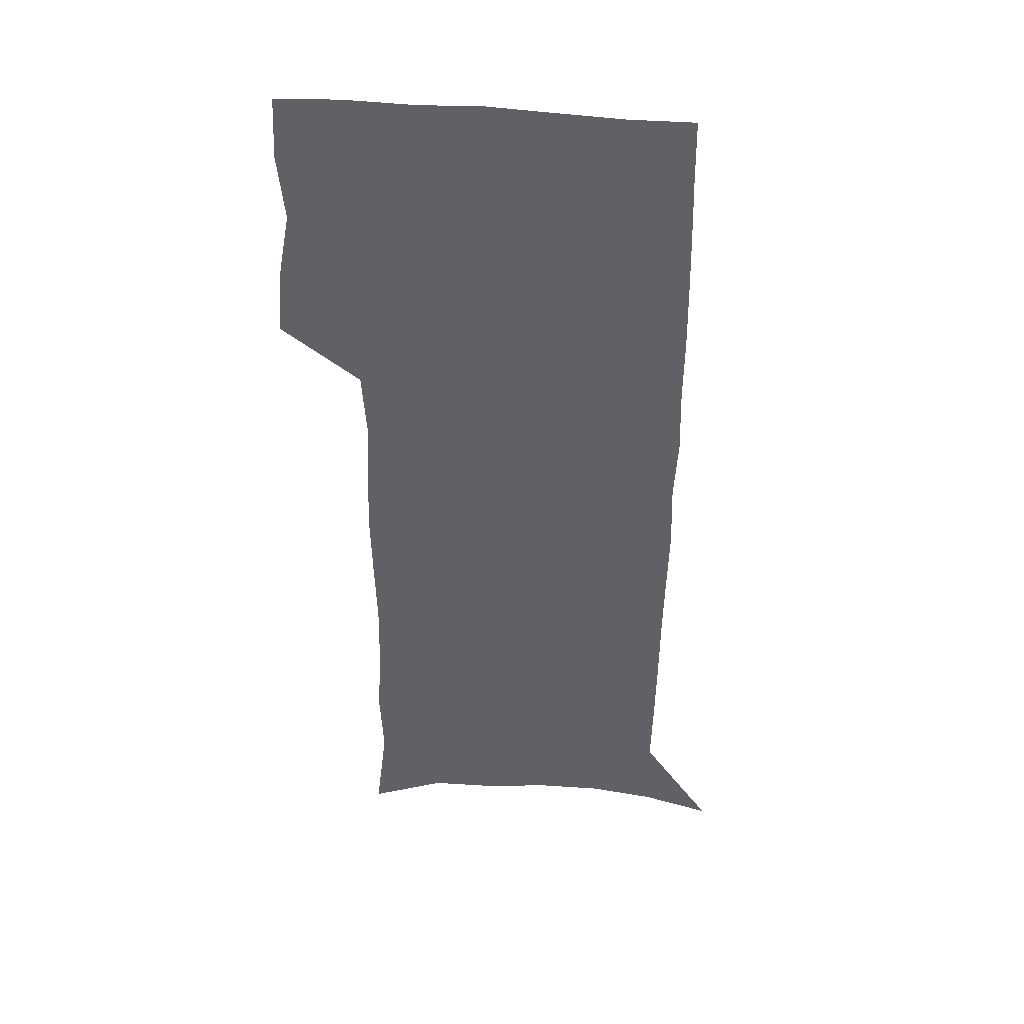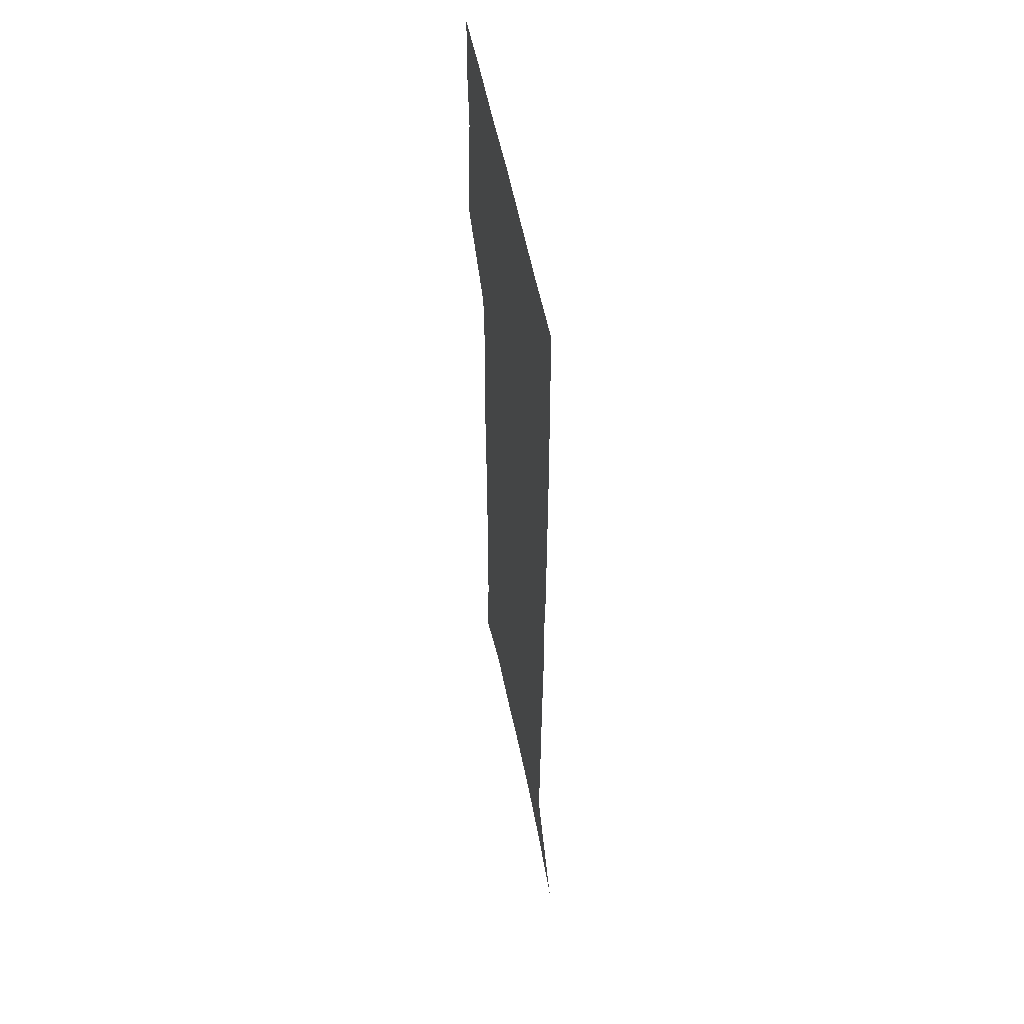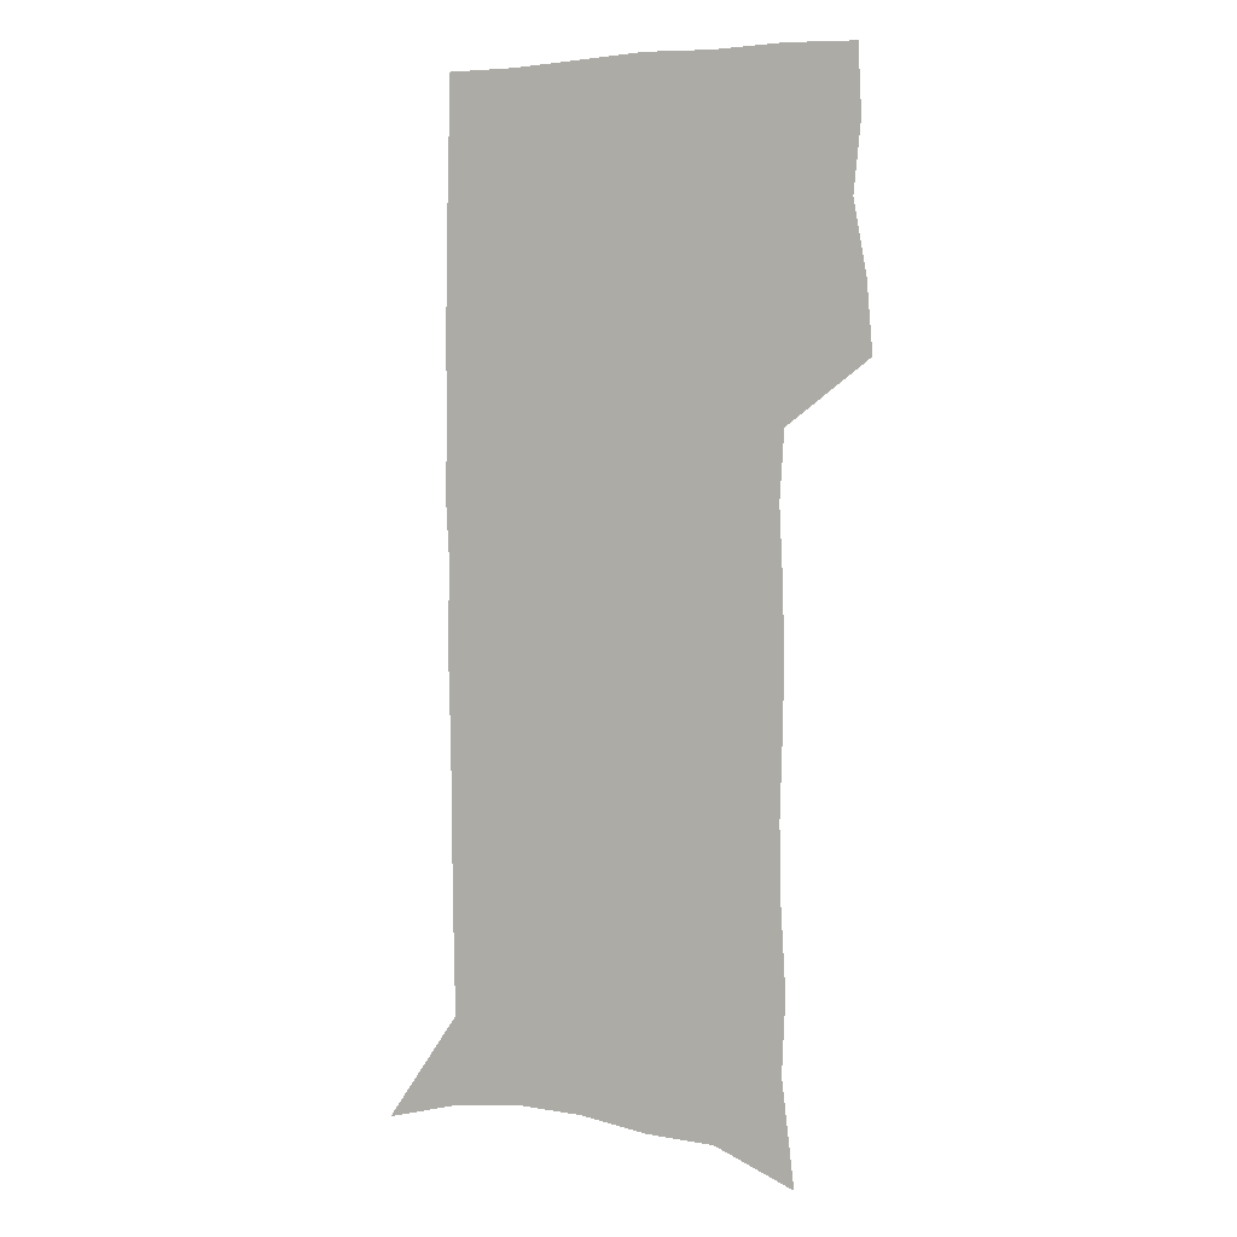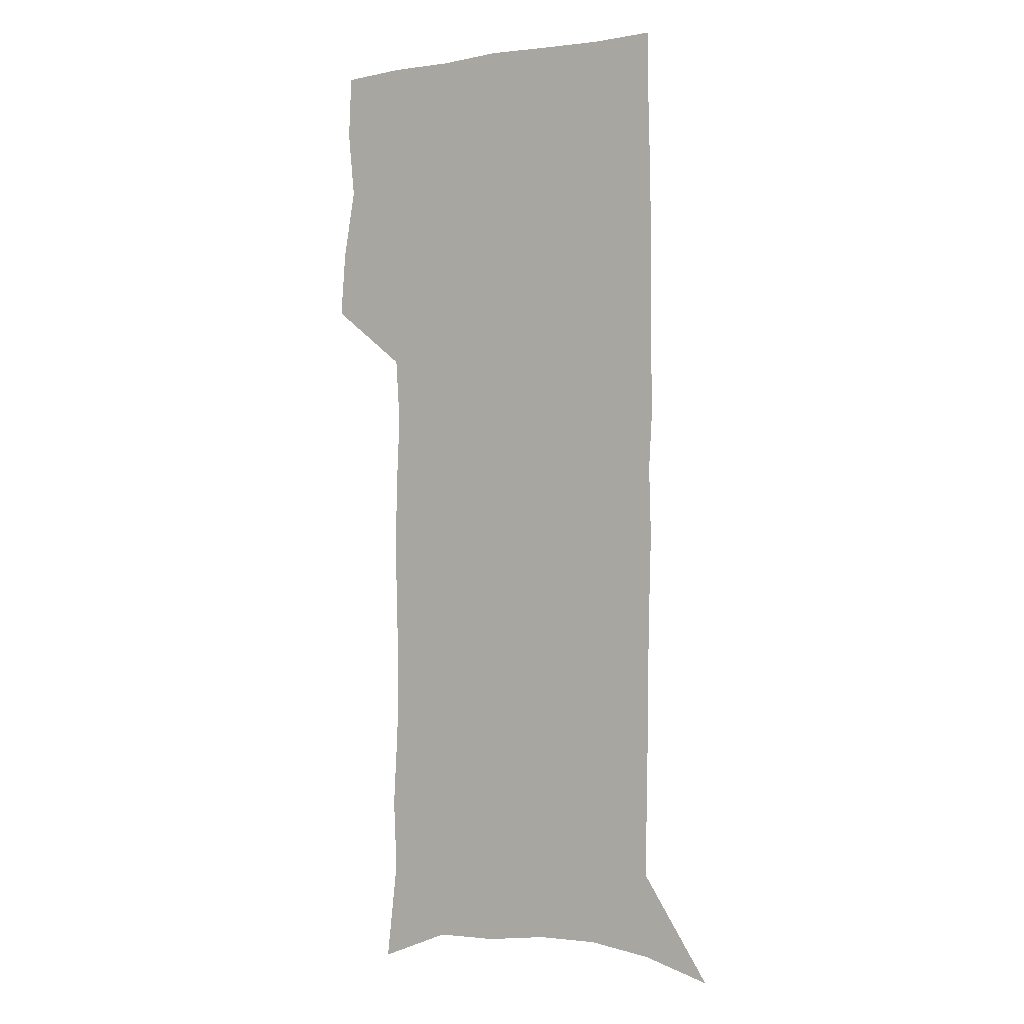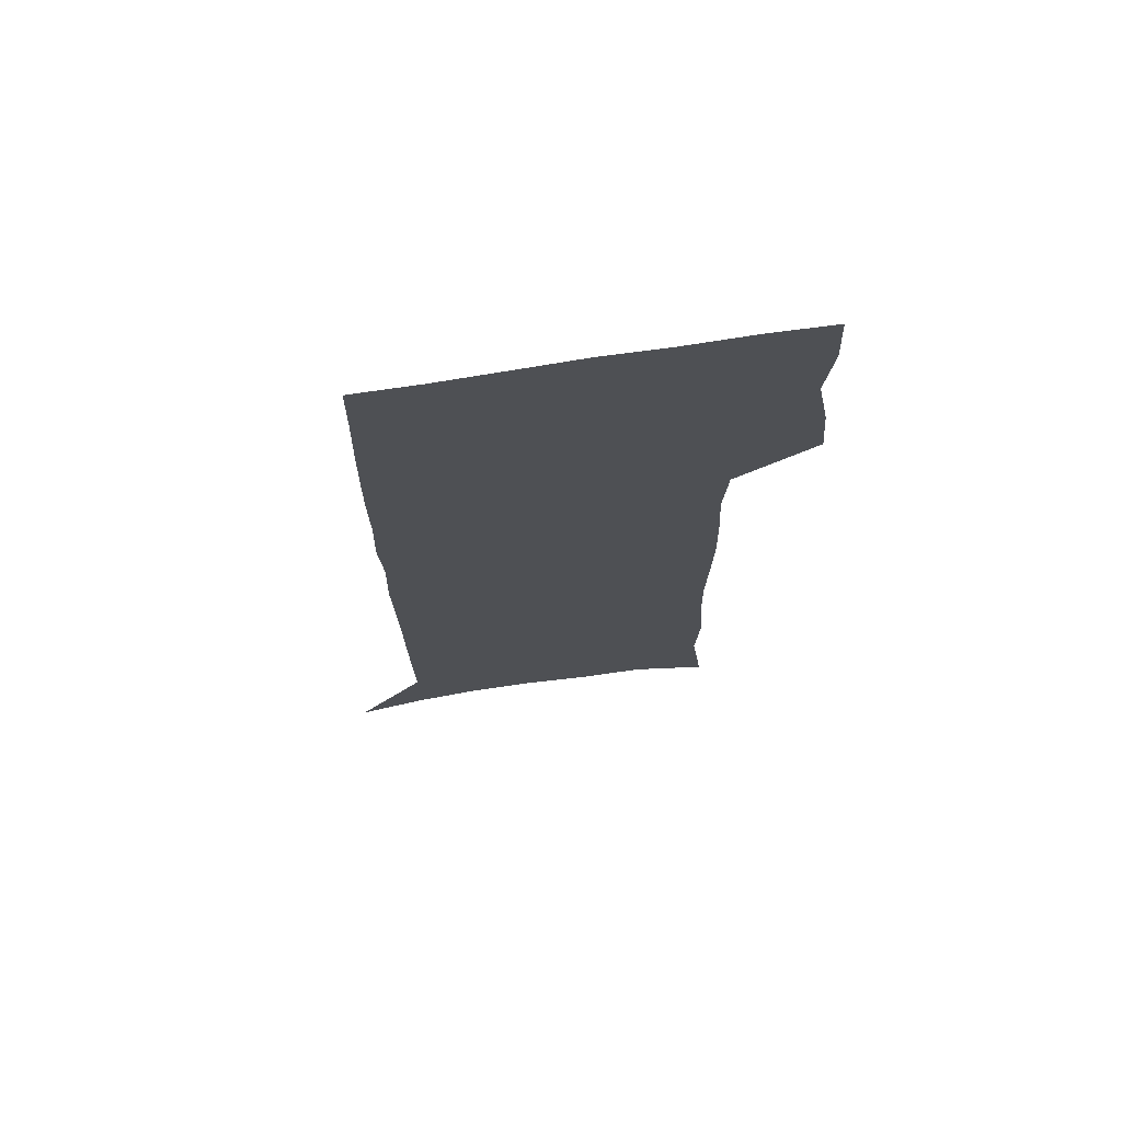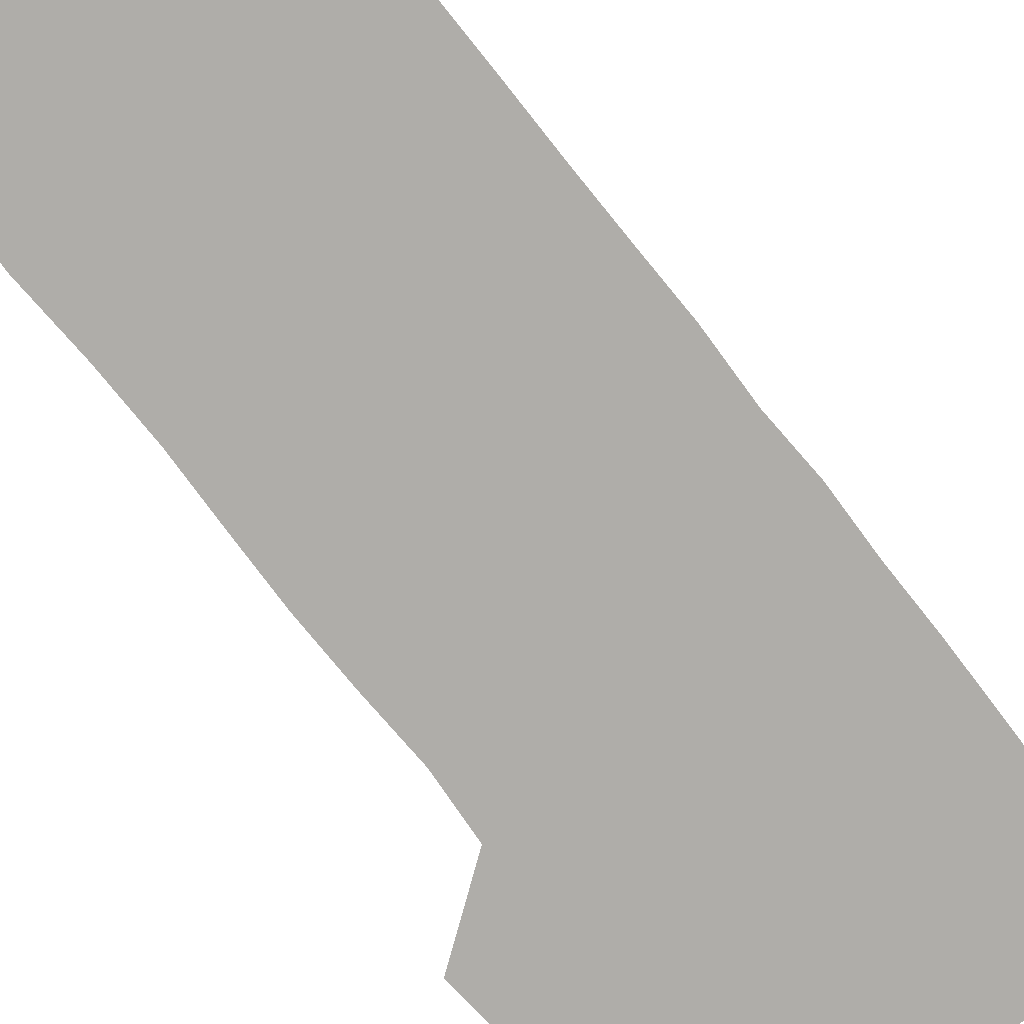
<metadata>
{"format":"obj","ext":"obj","renderer":"f3d","projection":"perspective","resolution":1024,"background":"white","views":[{"elev":42.6,"azim":6.3,"up":"+Y"},{"elev":55.5,"azim":78.9,"up":"+Y"},{"elev":3.3,"azim":-155.8,"up":"+Y"},{"elev":-0.1,"azim":34.1,"up":"+Y"},{"elev":72.2,"azim":171.2,"up":"+Y"},{"elev":-77.3,"azim":37.9,"up":"+Z"}]}
</metadata>
<code>
v 476.3 446.8 0
v 478.8 476.6 0
v 484.3 507.3 0
v 481.3 537.1 0
v 482.7 565.4 0
v 506.4 122.5 0
v 511.7 167.5 0
v 510.2 199.4 0
v 512.3 234.5 0
v 512.9 267.1 0
v 512 297.8 0
v 511.3 328.4 0
v 512 359.7 0
v 513.5 391.3 0
v 511.6 420.3 0
v 515.1 450.6 0
v 513.1 478.8 0
v 515.7 507.5 0
v 515.5 535.7 0
v 511.9 566.8 0
v 540.4 136.7 0
v 543 177 0
v 545.2 213.3 0
v 545.3 244.9 0
v 544.6 275 0
v 544.5 305.6 0
v 544.3 335.6 0
v 543.9 365.2 0
v 544 394.8 0
v 545.3 424.3 0
v 546 452.6 0
v 545.7 480.1 0
v 545.7 507.6 0
v 546 534.4 0
v 542.1 566.3 0
v 569.3 137.9 0
v 571.7 181.8 0
v 574 220.6 0
v 573.5 249.2 0
v 573.4 279.5 0
v 573.3 309.4 0
v 573.2 339.1 0
v 573.4 368.7 0
v 573.7 397.6 0
v 573.9 425.7 0
v 574.4 453.8 0
v 573.7 480.8 0
v 573.8 507.9 0
v 573.3 535.2 0
v 570.8 567.6 0
v 598.6 142.4 0
v 599.8 186.8 0
v 600.4 218.8 0
v 600.5 248.8 0
v 600.6 281 0
v 600.7 310 0
v 600.9 341.7 0
v 600.9 369.9 0
v 601.2 397.8 0
v 601.4 425.8 0
v 601.2 454 0
v 601.2 481.2 0
v 601.1 508.3 0
v 600.8 535 0
v 599.7 566.3 0
v 627.5 143.4 0
v 627.5 182.3 0
v 627.4 217.2 0
v 627.7 248.4 0
v 627.8 279.3 0
v 628.4 308.8 0
v 628.1 339.8 0
v 628.1 369 0
v 628.8 397 0
v 629.2 425.3 0
v 628.8 453.7 0
v 628.8 481.3 0
v 628.8 508.9 0
v 628.3 536.4 0
v 628.5 565.3 0
v 656.5 140.1 0
v 655.9 177.8 0
v 656.6 210.4 0
v 657.1 242.1 0
v 657.3 273.5 0
v 657.9 303.8 0
v 658.8 334 0
v 657.9 365.1 0
v 659.5 393.7 0
v 658.7 423.6 0
v 659 452.3 0
v 658.7 481 0
v 658.2 509.4 0
v 657.4 537.6 0
v 657 565.7 0
v 687 132.1 0
v 691 571 0
v 691 601 0
f 15 16 1
f 1 16 2
f 16 17 2
f 2 17 3
f 17 18 3
f 3 18 4
f 18 19 4
f 4 19 5
f 19 20 5
f 6 21 7
f 21 22 7
f 7 22 8
f 22 23 8
f 8 23 9
f 23 24 9
f 9 24 10
f 24 25 10
f 10 25 11
f 25 26 11
f 11 26 12
f 26 27 12
f 12 27 13
f 27 28 13
f 13 28 14
f 28 29 14
f 14 29 15
f 29 30 15
f 15 30 16
f 30 31 16
f 16 31 17
f 31 32 17
f 17 32 18
f 32 33 18
f 18 33 19
f 33 34 19
f 19 34 20
f 34 35 20
f 21 36 22
f 36 37 22
f 22 37 23
f 37 38 23
f 23 38 24
f 38 39 24
f 24 39 25
f 39 40 25
f 25 40 26
f 40 41 26
f 26 41 27
f 41 42 27
f 27 42 28
f 42 43 28
f 28 43 29
f 43 44 29
f 29 44 30
f 44 45 30
f 30 45 31
f 45 46 31
f 31 46 32
f 46 47 32
f 32 47 33
f 47 48 33
f 33 48 34
f 48 49 34
f 34 49 35
f 49 50 35
f 36 51 37
f 51 52 37
f 37 52 38
f 52 53 38
f 38 53 39
f 53 54 39
f 39 54 40
f 54 55 40
f 40 55 41
f 55 56 41
f 41 56 42
f 56 57 42
f 42 57 43
f 57 58 43
f 43 58 44
f 58 59 44
f 44 59 45
f 59 60 45
f 45 60 46
f 60 61 46
f 46 61 47
f 61 62 47
f 47 62 48
f 62 63 48
f 48 63 49
f 63 64 49
f 49 64 50
f 64 65 50
f 51 66 52
f 66 67 52
f 52 67 53
f 67 68 53
f 53 68 54
f 68 69 54
f 54 69 55
f 69 70 55
f 55 70 56
f 70 71 56
f 56 71 57
f 71 72 57
f 57 72 58
f 72 73 58
f 58 73 59
f 73 74 59
f 59 74 60
f 74 75 60
f 60 75 61
f 75 76 61
f 61 76 62
f 76 77 62
f 62 77 63
f 77 78 63
f 63 78 64
f 78 79 64
f 64 79 65
f 79 80 65
f 66 81 67
f 81 82 67
f 67 82 68
f 82 83 68
f 68 83 69
f 83 84 69
f 69 84 70
f 84 85 70
f 70 85 71
f 85 86 71
f 71 86 72
f 86 87 72
f 72 87 73
f 87 88 73
f 73 88 74
f 88 89 74
f 74 89 75
f 89 90 75
f 75 90 76
f 90 91 76
f 76 91 77
f 91 92 77
f 77 92 78
f 92 93 78
f 78 93 79
f 93 94 79
f 79 94 80
f 94 95 80
f 81 96 82

</code>
